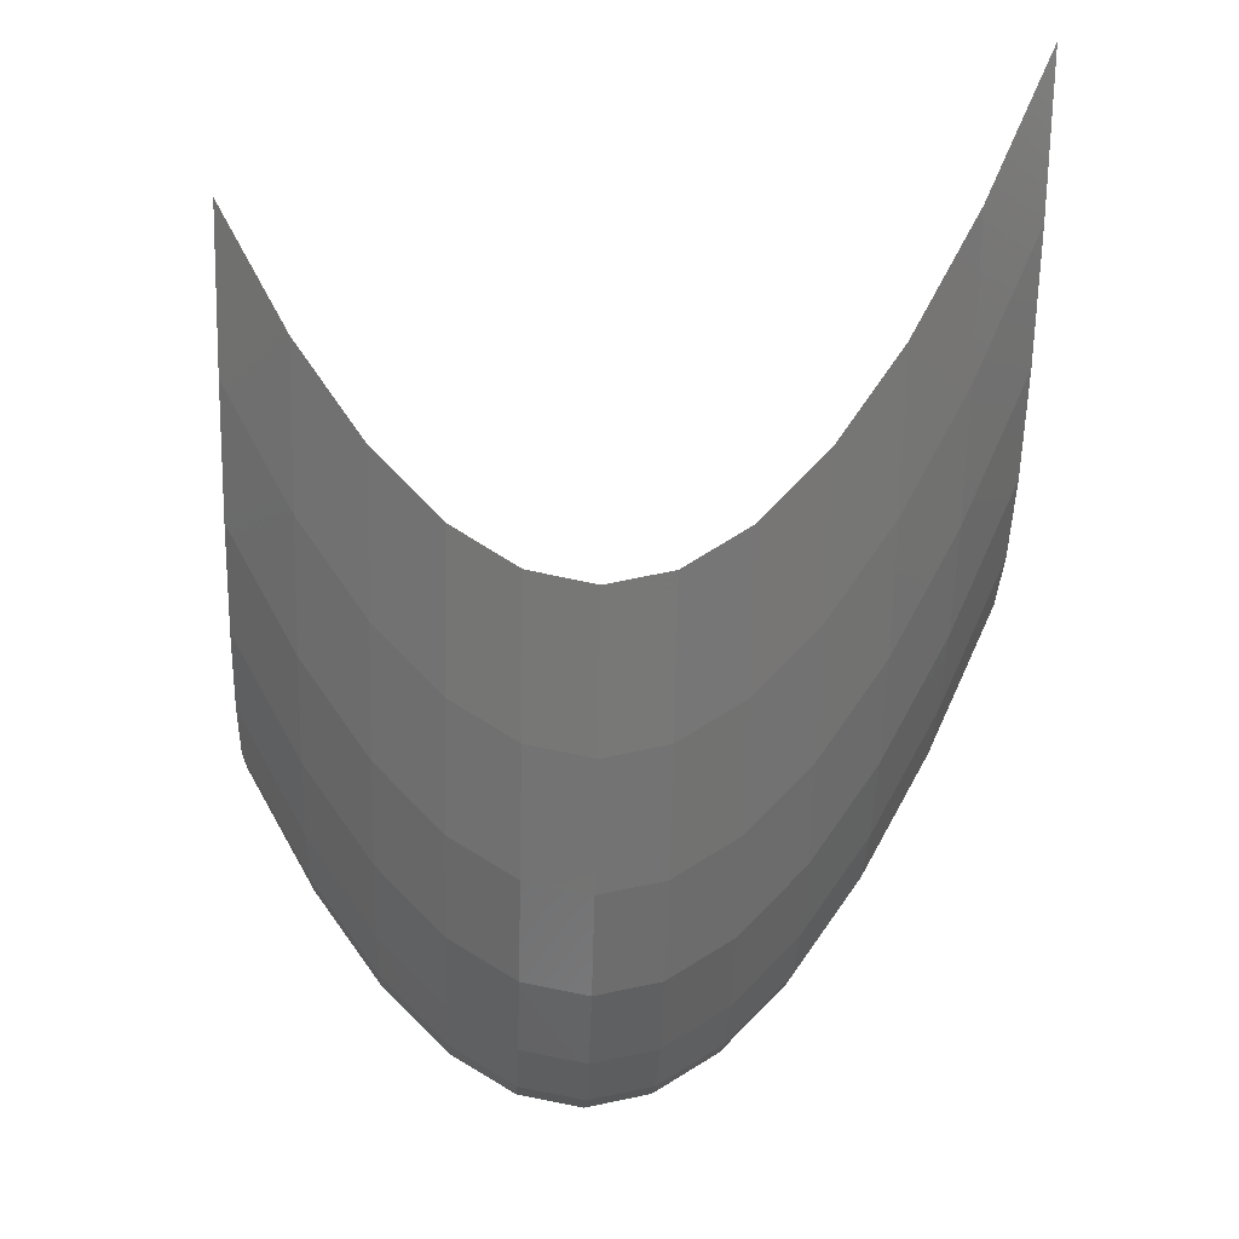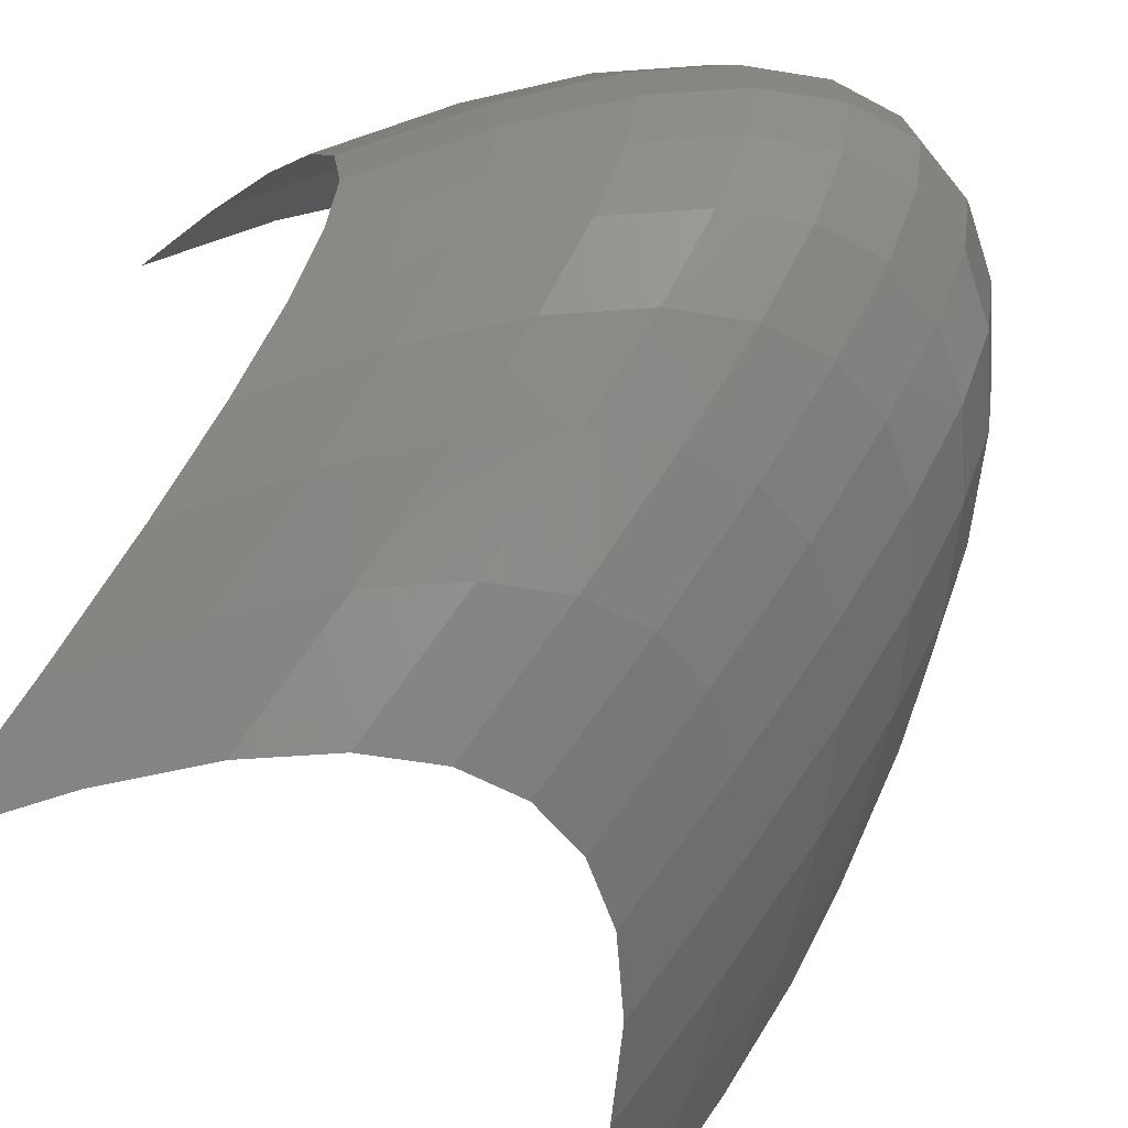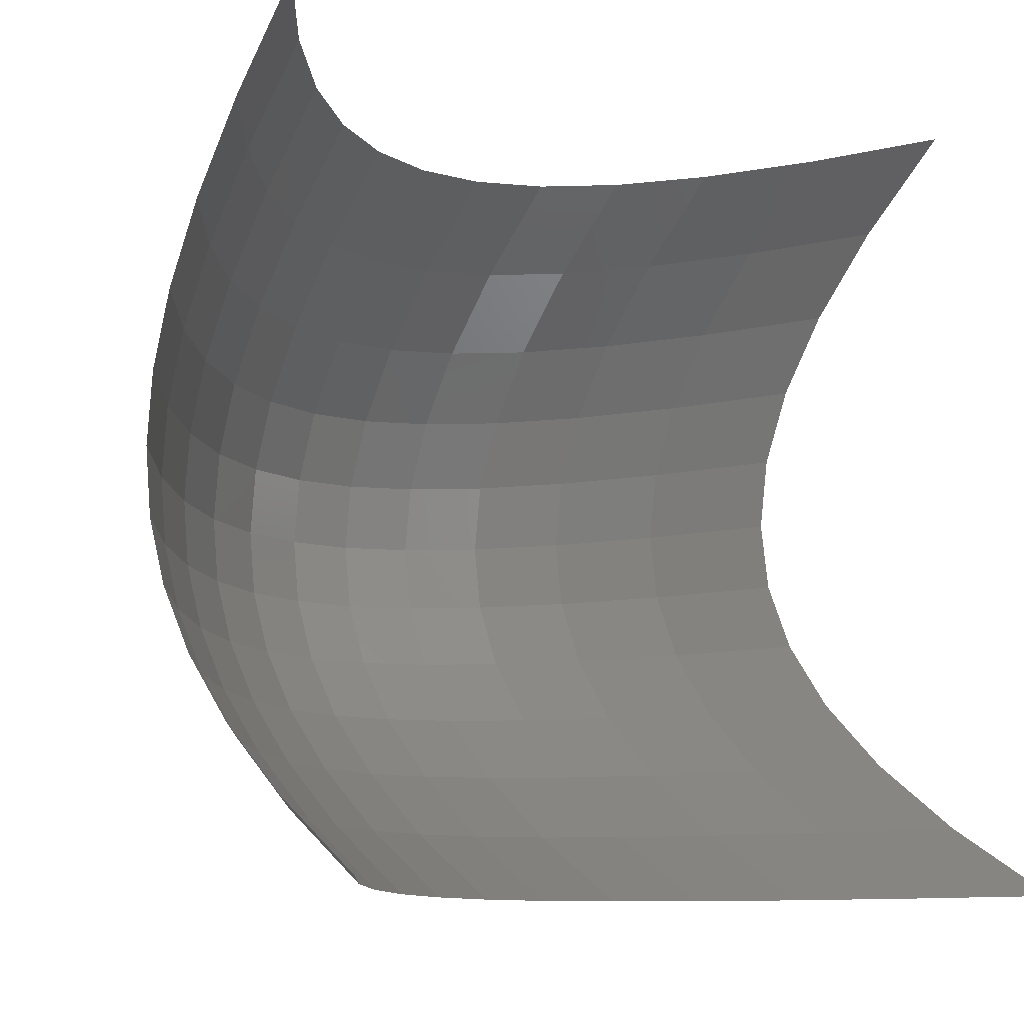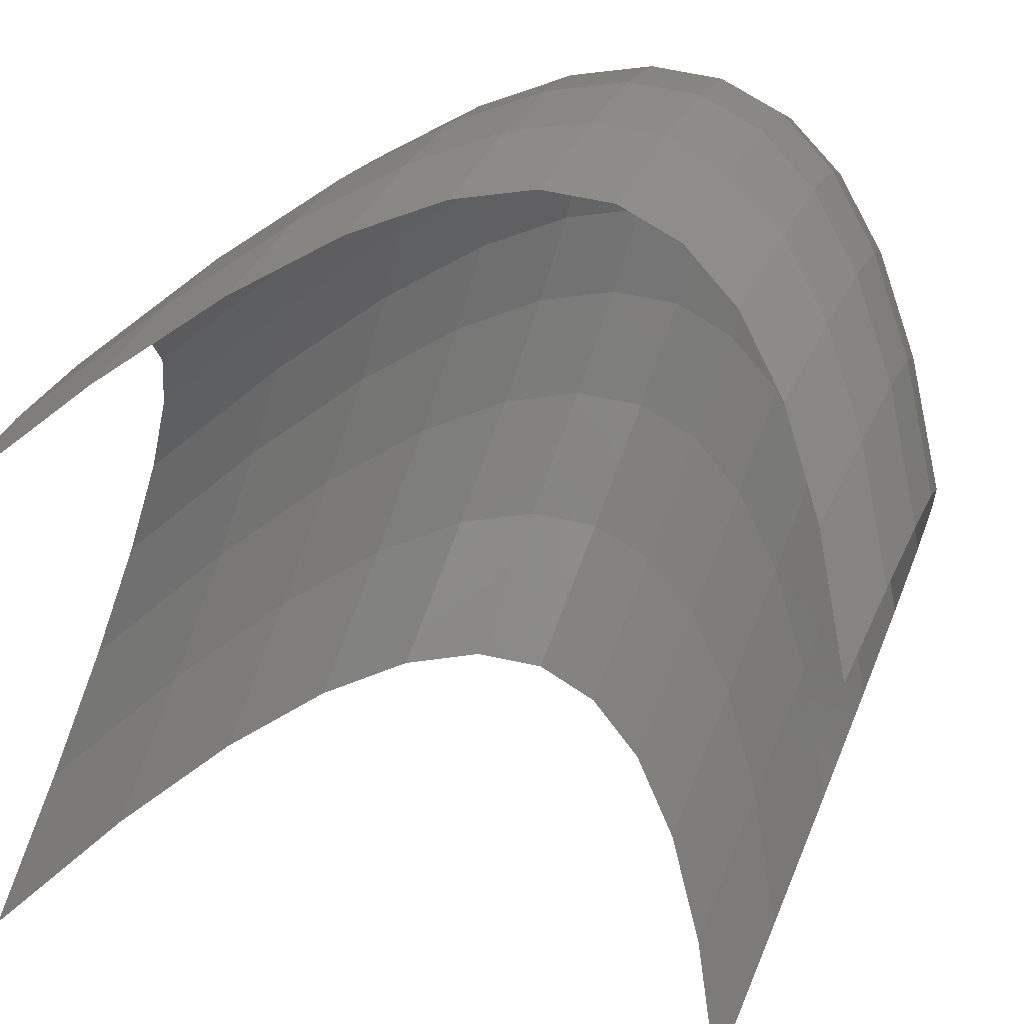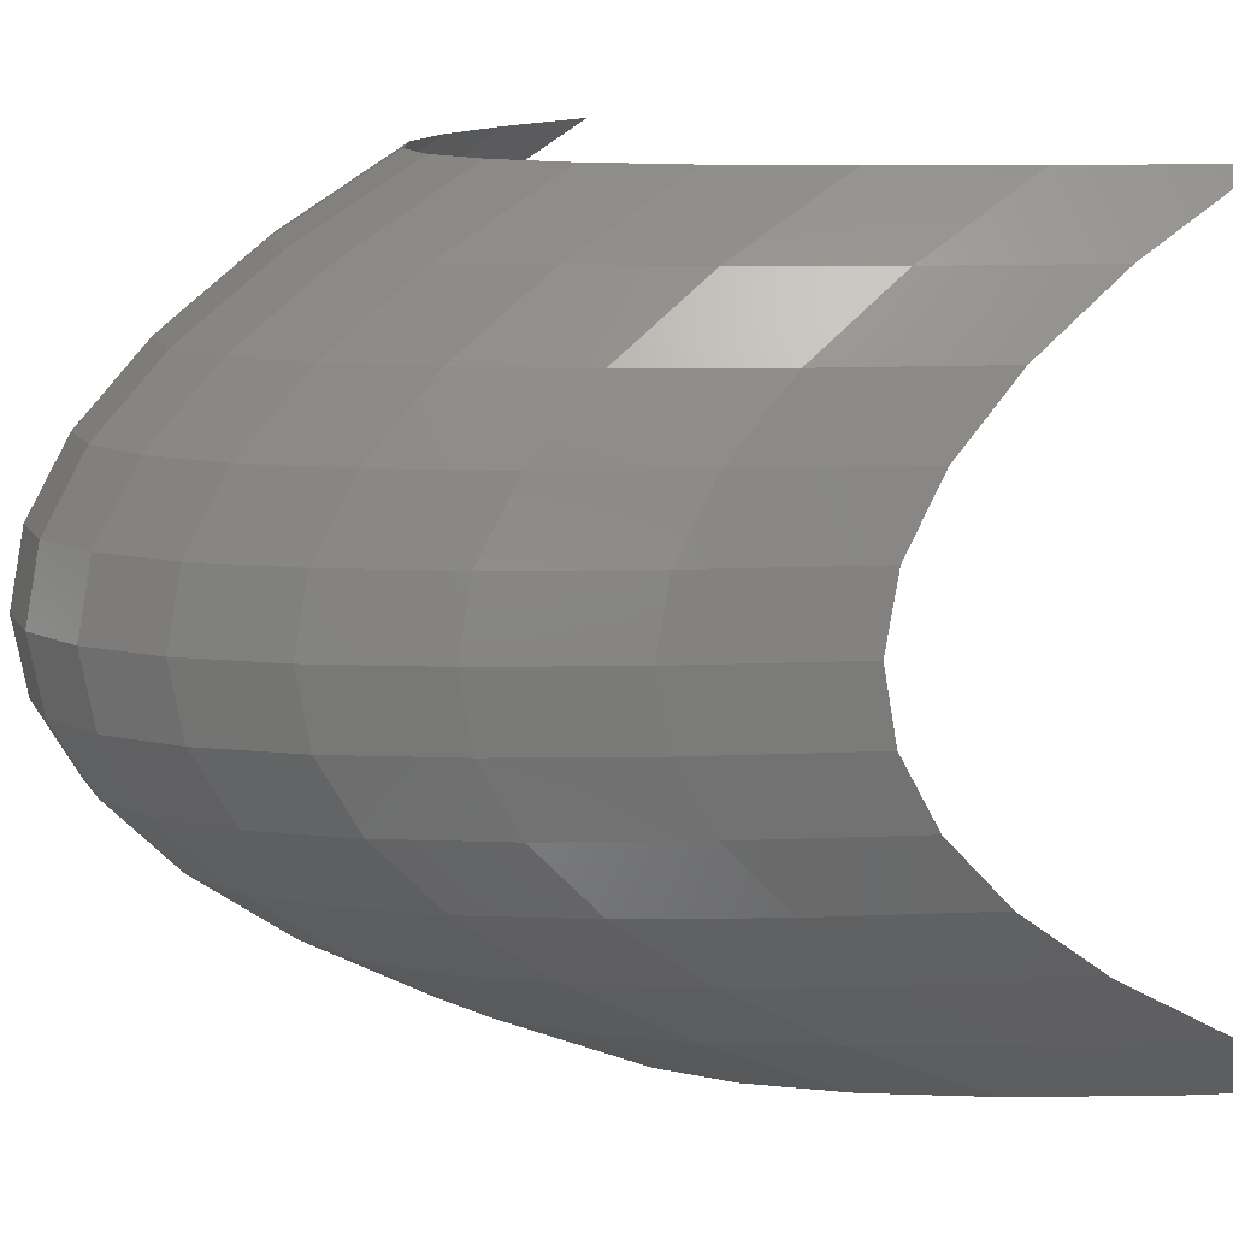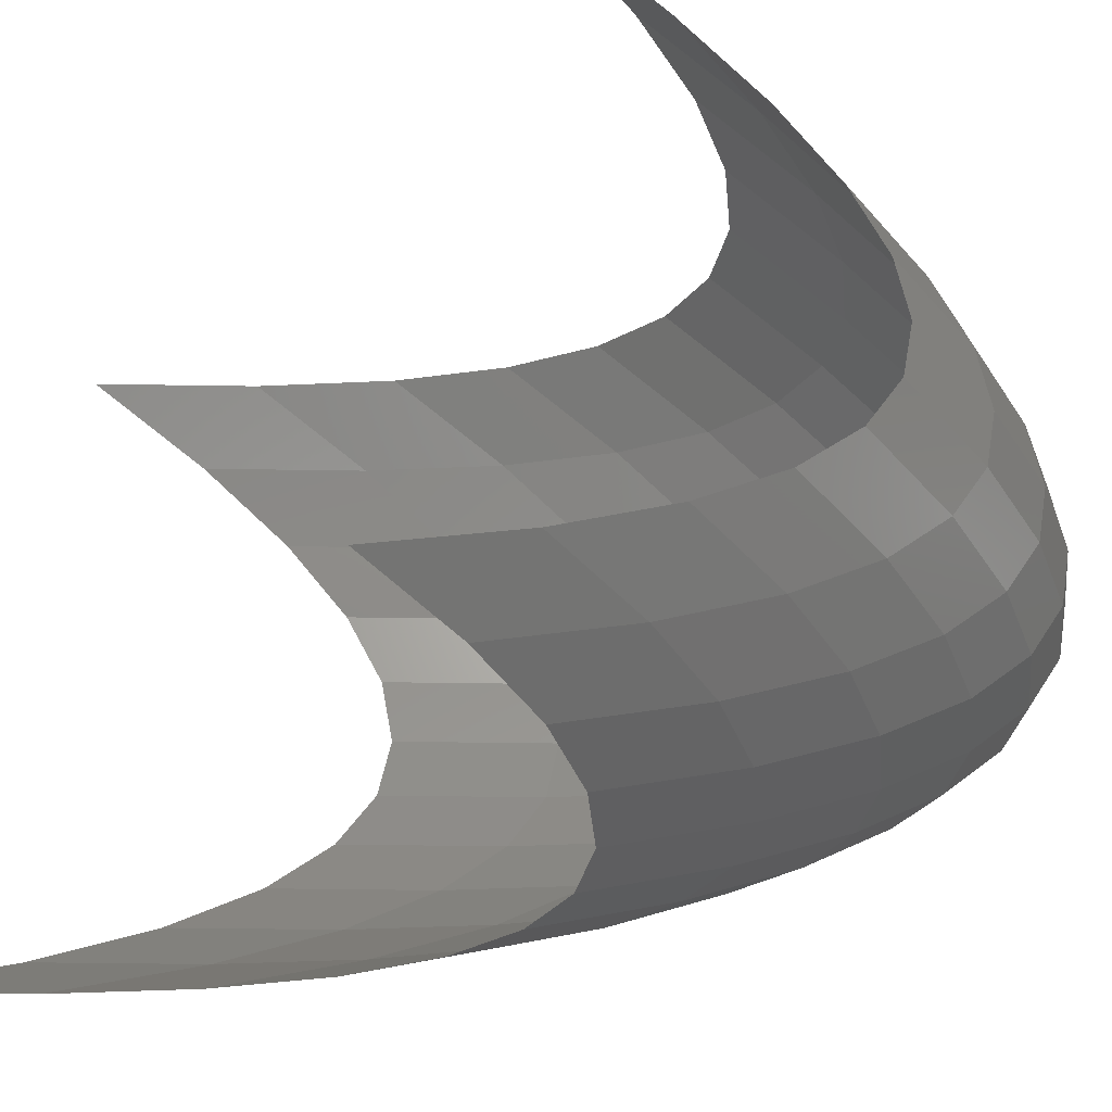
<metadata>
{"format":"stl","ext":"stl","renderer":"f3d","projection":"perspective","resolution":1024,"background":"white","views":[{"elev":-4.6,"azim":87.3,"up":"+Y"},{"elev":-57.0,"azim":-40.7,"up":"+Z"},{"elev":-9.4,"azim":153.5,"up":"+Z"},{"elev":65.4,"azim":-156.6,"up":"+Z"},{"elev":11.6,"azim":59.4,"up":"+Z"},{"elev":-38.4,"azim":-115.6,"up":"+Z"}]}
</metadata>
<code>
# stl→obj: 144 verts, 242 faces
v -1 1.26 1.94
v -0.8 0.9 1.94
v -0.8 0.54 1.74
v -1 0.9 1.74
v -0.8 0.26 1.54
v -1 0.62 1.54
v -0.8 0.06 1.34
v -1 0.42 1.34
v -0.8 -0.06 1.14
v -1 0.3 1.14
v -0.8 -0.1 0.94
v -1 0.26 0.94
v -0.8 -0.06 0.74
v -1 0.3 0.74
v -0.8 0.06 0.54
v -1 0.42 0.54
v -0.8 0.26 0.34
v -1 0.62 0.34
v -0.8 0.54 0.14
v -1 0.9 0.14
v -0.8 0.9 -0.06
v -1 1.26 -0.06
v -0.8 1.34 -0.26
v -1 1.7 -0.26
v -0.6 0.62 1.94
v -0.6 0.26 1.74
v -0.6 -0.02 1.54
v -0.6 -0.22 1.34
v -0.6 -0.34 1.14
v -0.6 -0.38 0.94
v -0.6 -0.34 0.74
v -0.6 -0.22 0.54
v -0.6 -0.02 0.34
v -0.6 0.26 0.14
v -0.6 0.62 -0.06
v -0.6 1.06 -0.26
v -0.4 0.42 1.94
v -0.4 0.06 1.74
v -0.4 -0.22 1.54
v -0.4 -0.42 1.34
v -0.4 -0.54 1.14
v -0.4 -0.58 0.94
v -0.4 -0.54 0.74
v -0.4 -0.42 0.54
v -0.4 -0.22 0.34
v -0.4 0.06 0.14
v -0.4 0.42 -0.06
v -0.4 0.86 -0.26
v -0.2 0.3 1.94
v -0.2 -0.06 1.74
v -0.2 -0.34 1.54
v -0.2 -0.54 1.34
v -0.2 -0.66 1.14
v -0.2 -0.7 0.94
v -0.2 -0.66 0.74
v -0.2 -0.54 0.54
v -0.2 -0.34 0.34
v -0.2 -0.06 0.14
v -0.2 0.3 -0.06
v -0.2 0.74 -0.26
v -2.98e-08 0.26 1.94
v -2.98e-08 -0.1 1.74
v -2.98e-08 -0.38 1.54
v -2.98e-08 -0.58 1.34
v -2.98e-08 -0.7 1.14
v -2.98e-08 -0.74 0.94
v -2.98e-08 -0.7 0.74
v -2.98e-08 -0.58 0.54
v -2.98e-08 -0.38 0.34
v -2.98e-08 -0.1 0.14
v -2.98e-08 0.26 -0.06
v -2.98e-08 0.7 -0.26
v 0.2 0.3 1.94
v 0.2 -0.06 1.74
v 0.2 -0.34 1.54
v 0.2 -0.54 1.34
v 0.2 -0.66 1.14
v 0.2 -0.7 0.94
v 0.2 -0.66 0.74
v 0.2 -0.54 0.54
v 0.2 -0.34 0.34
v 0.2 -0.06 0.14
v 0.2 0.3 -0.06
v 0.2 0.74 -0.26
v 0.4 0.42 1.94
v 0.4 0.06 1.74
v 0.4 -0.22 1.54
v 0.4 -0.42 1.34
v 0.4 -0.54 1.14
v 0.4 -0.58 0.94
v 0.4 -0.54 0.74
v 0.4 -0.42 0.54
v 0.4 -0.22 0.34
v 0.4 0.06 0.14
v 0.4 0.42 -0.06
v 0.4 0.86 -0.26
v 0.6 0.62 1.94
v 0.6 0.26 1.74
v 0.6 -0.02 1.54
v 0.6 -0.22 1.34
v 0.6 -0.34 1.14
v 0.6 -0.38 0.94
v 0.6 -0.34 0.74
v 0.6 -0.22 0.54
v 0.6 -0.02 0.34
v 0.6 0.26 0.14
v 0.6 0.62 -0.06
v 0.6 1.06 -0.26
v 0.8 0.9 1.94
v 0.8 0.54 1.74
v 0.8 0.26 1.54
v 0.8 0.06 1.34
v 0.8 -0.06 1.14
v 0.8 -0.1 0.94
v 0.8 -0.06 0.74
v 0.8 0.06 0.54
v 0.8 0.26 0.34
v 0.8 0.54 0.14
v 0.8 0.9 -0.06
v 0.8 1.34 -0.26
v 1 1.26 1.94
v 1 0.9 1.74
v 1 0.62 1.54
v 1 0.42 1.34
v 1 0.3 1.14
v 1 0.26 0.94
v 1 0.3 0.74
v 1 0.42 0.54
v 1 0.62 0.34
v 1 0.9 0.14
v 1 1.26 -0.06
v 1 1.7 -0.26
v 1.2 1.7 1.94
v 1.2 1.34 1.74
v 1.2 1.06 1.54
v 1.2 0.86 1.34
v 1.2 0.74 1.14
v 1.2 0.7 0.94
v 1.2 0.74 0.74
v 1.2 0.86 0.54
v 1.2 1.06 0.34
v 1.2 1.34 0.14
v 1.2 1.7 -0.06
v 1.2 2.14 -0.26
f 1 2 3
f 1 4 3
f 4 3 5
f 4 6 5
f 6 5 7
f 6 8 7
f 8 7 9
f 8 10 9
f 10 9 11
f 10 12 11
f 12 11 13
f 12 14 13
f 14 13 15
f 14 16 15
f 16 15 17
f 16 18 17
f 18 17 19
f 18 20 19
f 20 19 21
f 20 22 21
f 22 21 23
f 22 24 23
f 2 25 26
f 2 3 26
f 3 26 27
f 3 5 27
f 5 27 28
f 5 7 28
f 7 28 29
f 7 9 29
f 9 29 30
f 9 11 30
f 11 30 31
f 11 13 31
f 13 31 32
f 13 15 32
f 15 32 33
f 15 17 33
f 17 33 34
f 17 19 34
f 19 34 35
f 19 21 35
f 21 35 36
f 21 23 36
f 25 37 38
f 25 26 38
f 26 38 39
f 26 27 39
f 27 39 40
f 27 28 40
f 28 40 41
f 28 29 41
f 29 41 42
f 29 30 42
f 30 42 43
f 30 31 43
f 31 43 44
f 31 32 44
f 32 44 45
f 32 33 45
f 33 45 46
f 33 34 46
f 34 46 47
f 34 35 47
f 35 47 48
f 35 36 48
f 37 49 50
f 37 38 50
f 38 50 51
f 38 39 51
f 39 51 52
f 39 40 52
f 40 52 53
f 40 41 53
f 41 53 54
f 41 42 54
f 42 54 55
f 42 43 55
f 43 55 56
f 43 44 56
f 44 56 57
f 44 45 57
f 45 57 58
f 45 46 58
f 46 58 59
f 46 47 59
f 47 59 60
f 47 48 60
f 49 61 62
f 49 50 62
f 50 62 63
f 50 51 63
f 51 63 64
f 51 52 64
f 52 64 65
f 52 53 65
f 53 65 66
f 53 54 66
f 54 66 67
f 54 55 67
f 55 67 68
f 55 56 68
f 56 68 69
f 56 57 69
f 57 69 70
f 57 58 70
f 58 70 71
f 58 59 71
f 59 71 72
f 59 60 72
f 61 73 74
f 61 62 74
f 62 74 75
f 62 63 75
f 63 75 76
f 63 64 76
f 64 76 77
f 64 65 77
f 65 77 78
f 65 66 78
f 66 78 79
f 66 67 79
f 67 79 80
f 67 68 80
f 68 80 81
f 68 69 81
f 69 81 82
f 69 70 82
f 70 82 83
f 70 71 83
f 71 83 84
f 71 72 84
f 73 85 86
f 73 74 86
f 74 86 87
f 74 75 87
f 75 87 88
f 75 76 88
f 76 88 89
f 76 77 89
f 77 89 90
f 77 78 90
f 78 90 91
f 78 79 91
f 79 91 92
f 79 80 92
f 80 92 93
f 80 81 93
f 81 93 94
f 81 82 94
f 82 94 95
f 82 83 95
f 83 95 96
f 83 84 96
f 85 97 98
f 85 86 98
f 86 98 99
f 86 87 99
f 87 99 100
f 87 88 100
f 88 100 101
f 88 89 101
f 89 101 102
f 89 90 102
f 90 102 103
f 90 91 103
f 91 103 104
f 91 92 104
f 92 104 105
f 92 93 105
f 93 105 106
f 93 94 106
f 94 106 107
f 94 95 107
f 95 107 108
f 95 96 108
f 97 109 110
f 97 98 110
f 98 110 111
f 98 99 111
f 99 111 112
f 99 100 112
f 100 112 113
f 100 101 113
f 101 113 114
f 101 102 114
f 102 114 115
f 102 103 115
f 103 115 116
f 103 104 116
f 104 116 117
f 104 105 117
f 105 117 118
f 105 106 118
f 106 118 119
f 106 107 119
f 107 119 120
f 107 108 120
f 109 121 122
f 109 110 122
f 110 122 123
f 110 111 123
f 111 123 124
f 111 112 124
f 112 124 125
f 112 113 125
f 113 125 126
f 113 114 126
f 114 126 127
f 114 115 127
f 115 127 128
f 115 116 128
f 116 128 129
f 116 117 129
f 117 129 130
f 117 118 130
f 118 130 131
f 118 119 131
f 119 131 132
f 119 120 132
f 121 133 134
f 121 122 134
f 122 134 135
f 122 123 135
f 123 135 136
f 123 124 136
f 124 136 137
f 124 125 137
f 125 137 138
f 125 126 138
f 126 138 139
f 126 127 139
f 127 139 140
f 127 128 140
f 128 140 141
f 128 129 141
f 129 141 142
f 129 130 142
f 130 142 143
f 130 131 143
f 131 143 144
f 131 132 144

</code>
